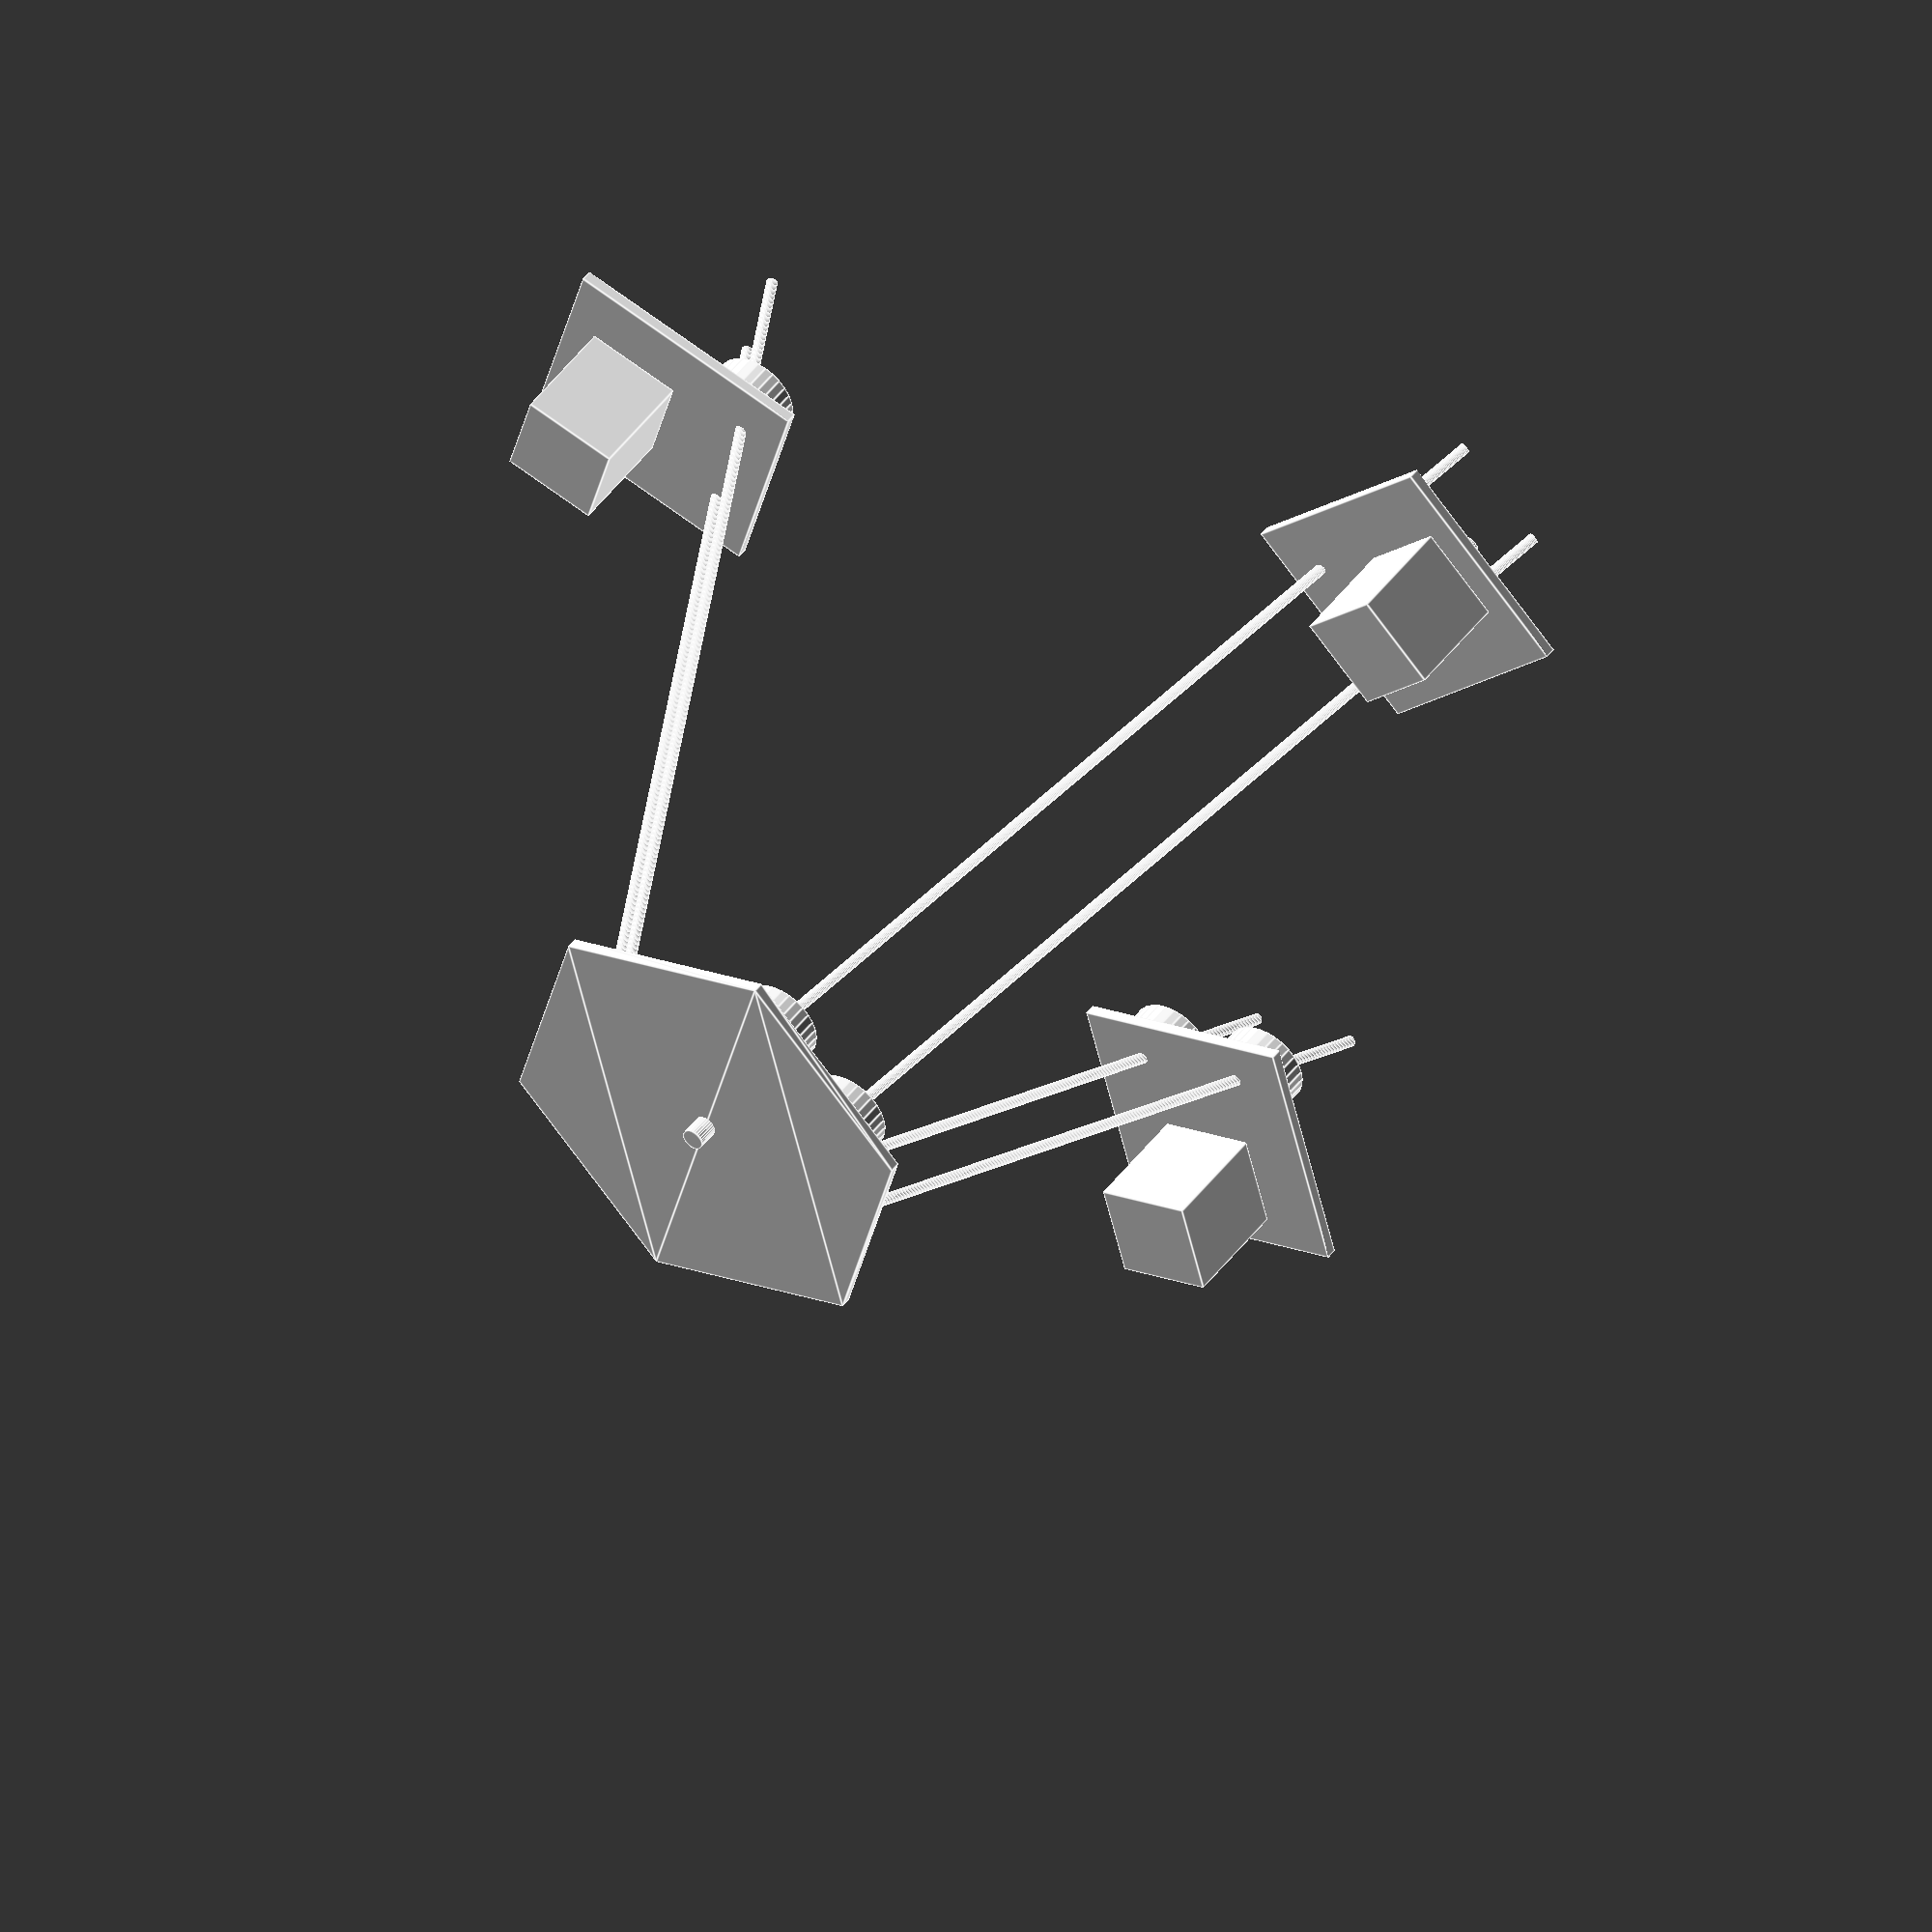
<openscad>
$fn = 30;
INCH = 25.4;

arm_separation = 50;

// http://reprap.org/wiki/NEMA_17_Stepper_motor
nema17height = 50;    // approximate
nema17width = 42.3;

module GimbalNut() {
    translate([0, 0, -0.01])
        cylinder(r=19.2, h=16);
}

module GimbalNutPair() {
    translate([-.5 * arm_separation, 0, 0])
        GimbalNut();
    translate([.5 * arm_separation, 0, 0])
        GimbalNut();
}

module ToolMountPlatform() {
    // plywood hexagon
    translate([0, 0, -5])
        linear_extrude(height=5)
            circle(100, $fn=6);
    // the router or extruder
    cylinder(d=40, h=40);
    translate([0, 0, -15])
        cylinder(d=10, h=20);
    // 3 pairs of gimbal nuts
    for (n = [1 : 3])
        rotate(120 * n, [0, 0, 1])
            translate([0, 60, 0])
                GimbalNutPair();
}

ToolMountPlatform();

module DriverModule() {
    GimbalNutPair();
    // plywood
    translate([-50, -25, -5])
        cube([100, 110, 5]);
    // stepper motor
    translate([-.5*nema17width,
              50 - .5*nema17width,
              -nema17height - 5])
        cube([nema17width, nema17width, nema17height]);
    // stepper motor shaft
    translate([0, 50, 0])
        cylinder(d=0.4*INCH, h=24);
}

// there needs to be a frame to hold the 3 driver modules
for (n = [1 : 3])
    rotate(120 * n, [0, 0, 1])
        translate([0, 200, 300])
            DriverModule();

// threaded rods connecting driver modules to tool mount
for (n = [1 : 3])
    rotate(120 * n, [0, 0, 1])
        for (m = [0 : 1])
            translate([(m - .5) * arm_separation, 60, 8]) {
                rotate(-25, [1, 0, 0])
                    cylinder(d=5, h=400);
            }

</openscad>
<views>
elev=315.0 azim=195.2 roll=213.6 proj=o view=edges
</views>
